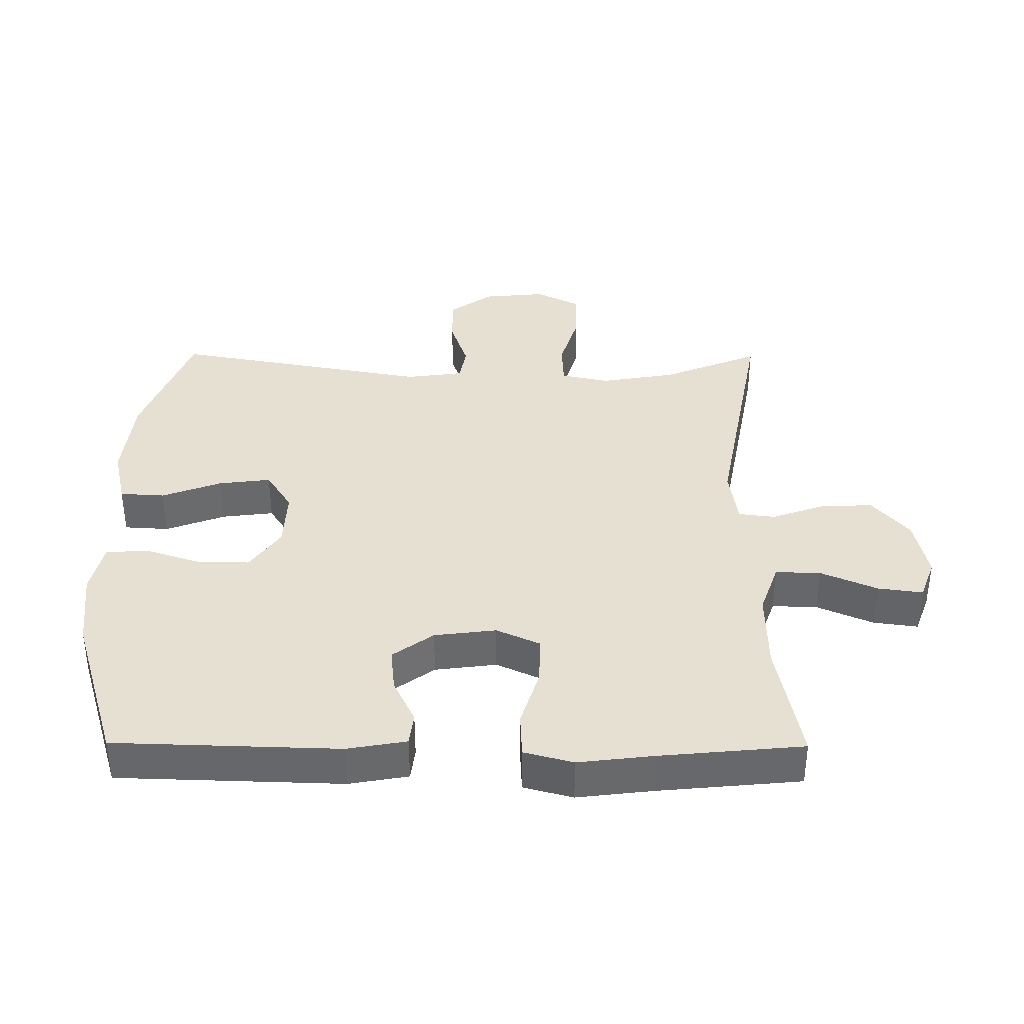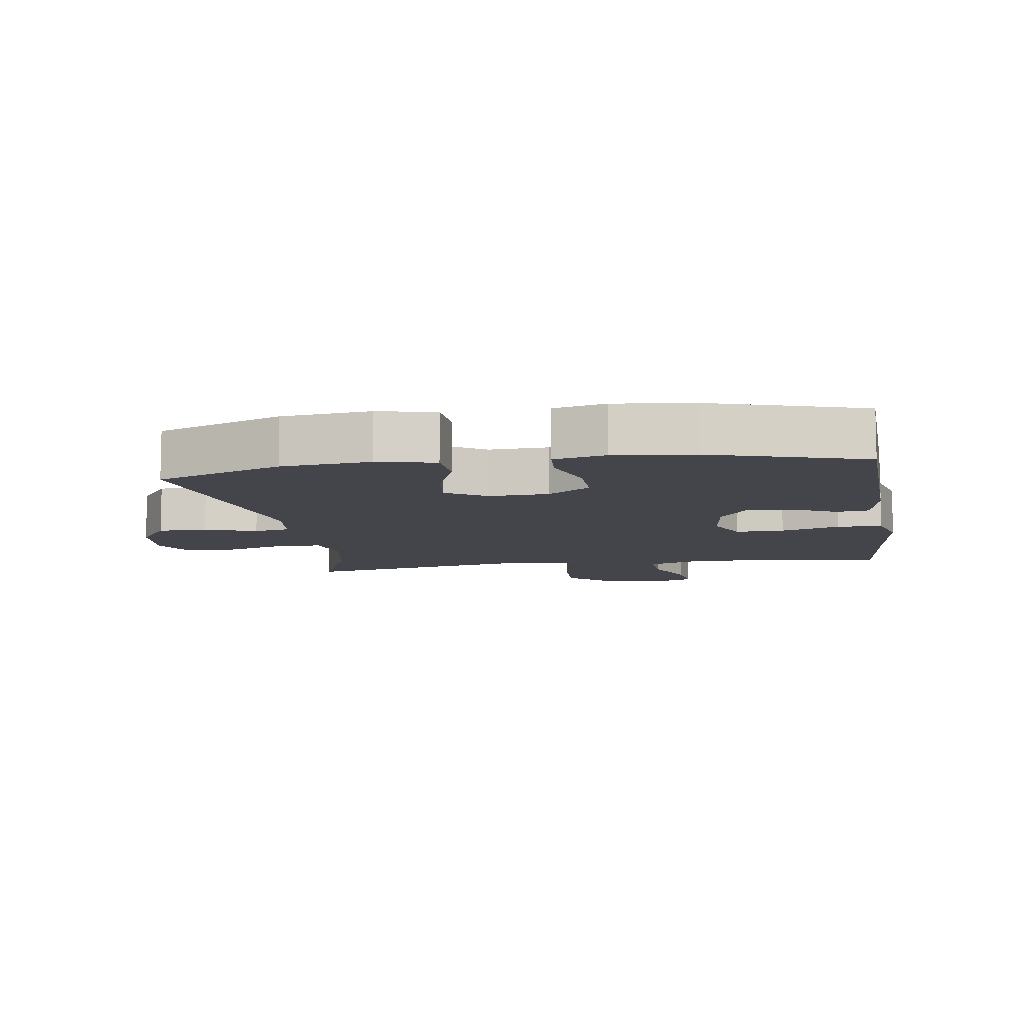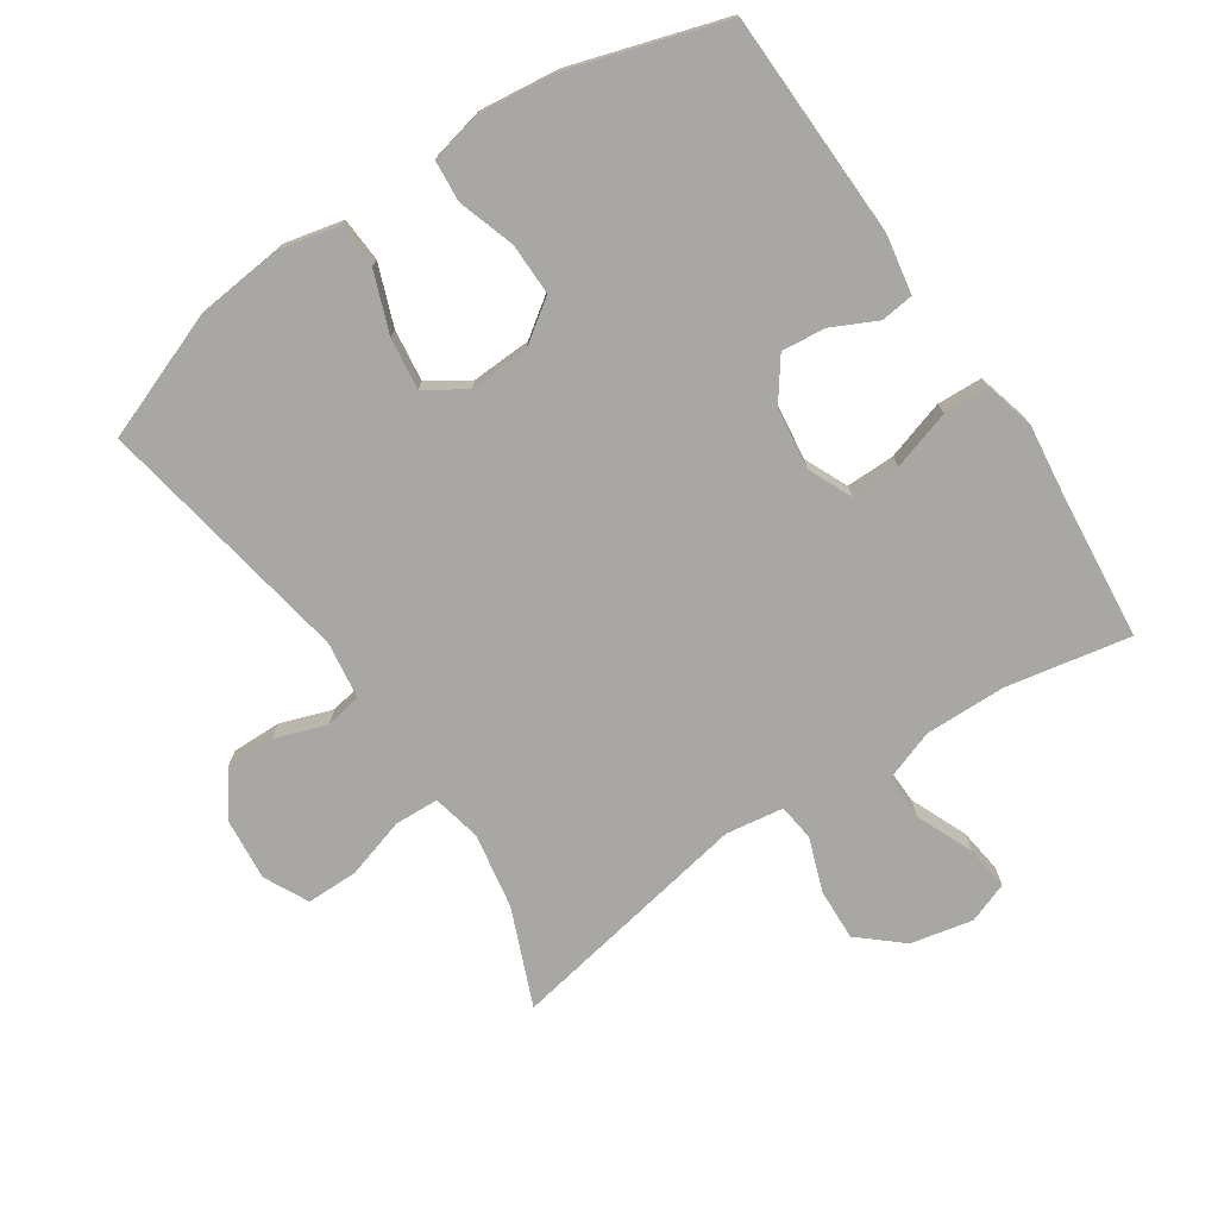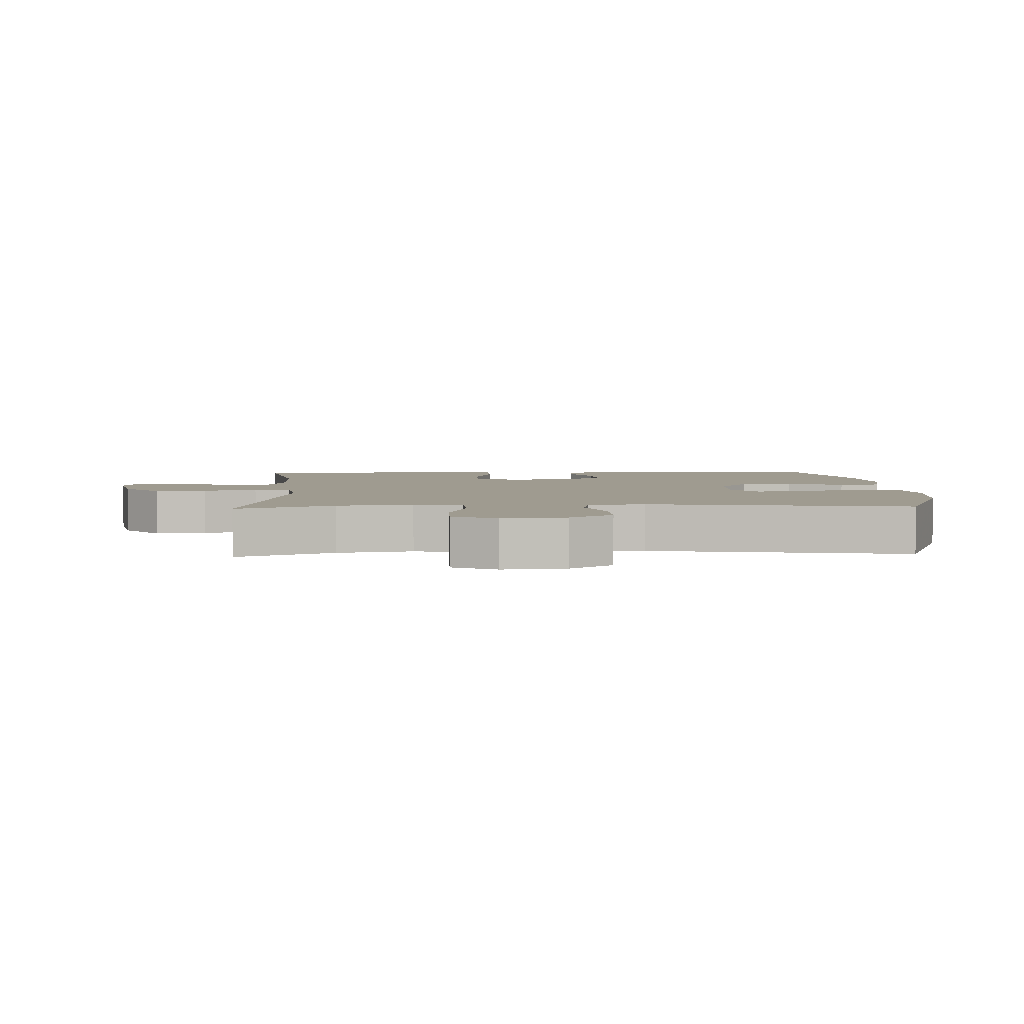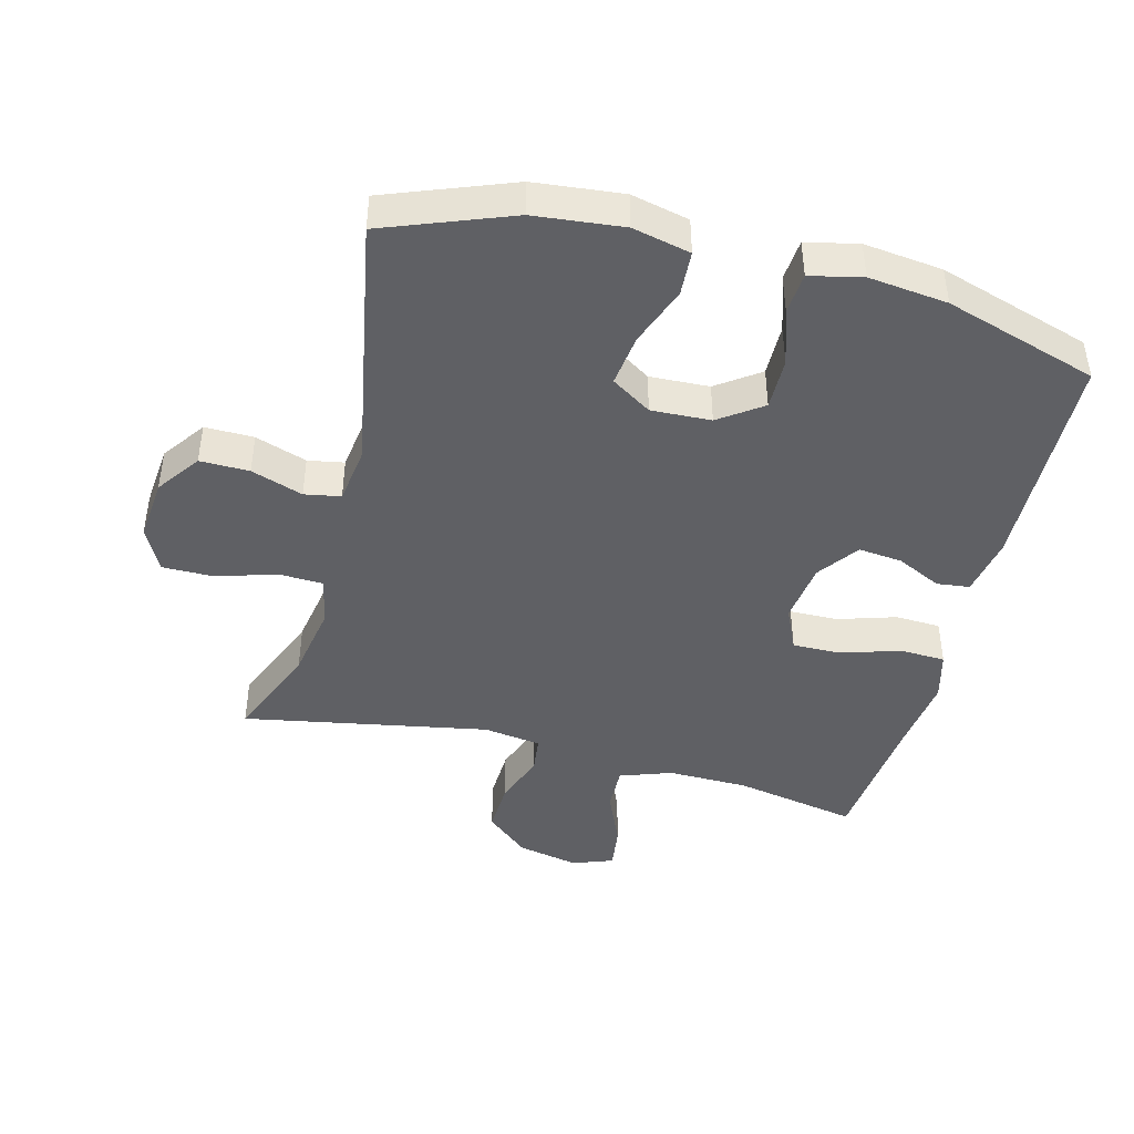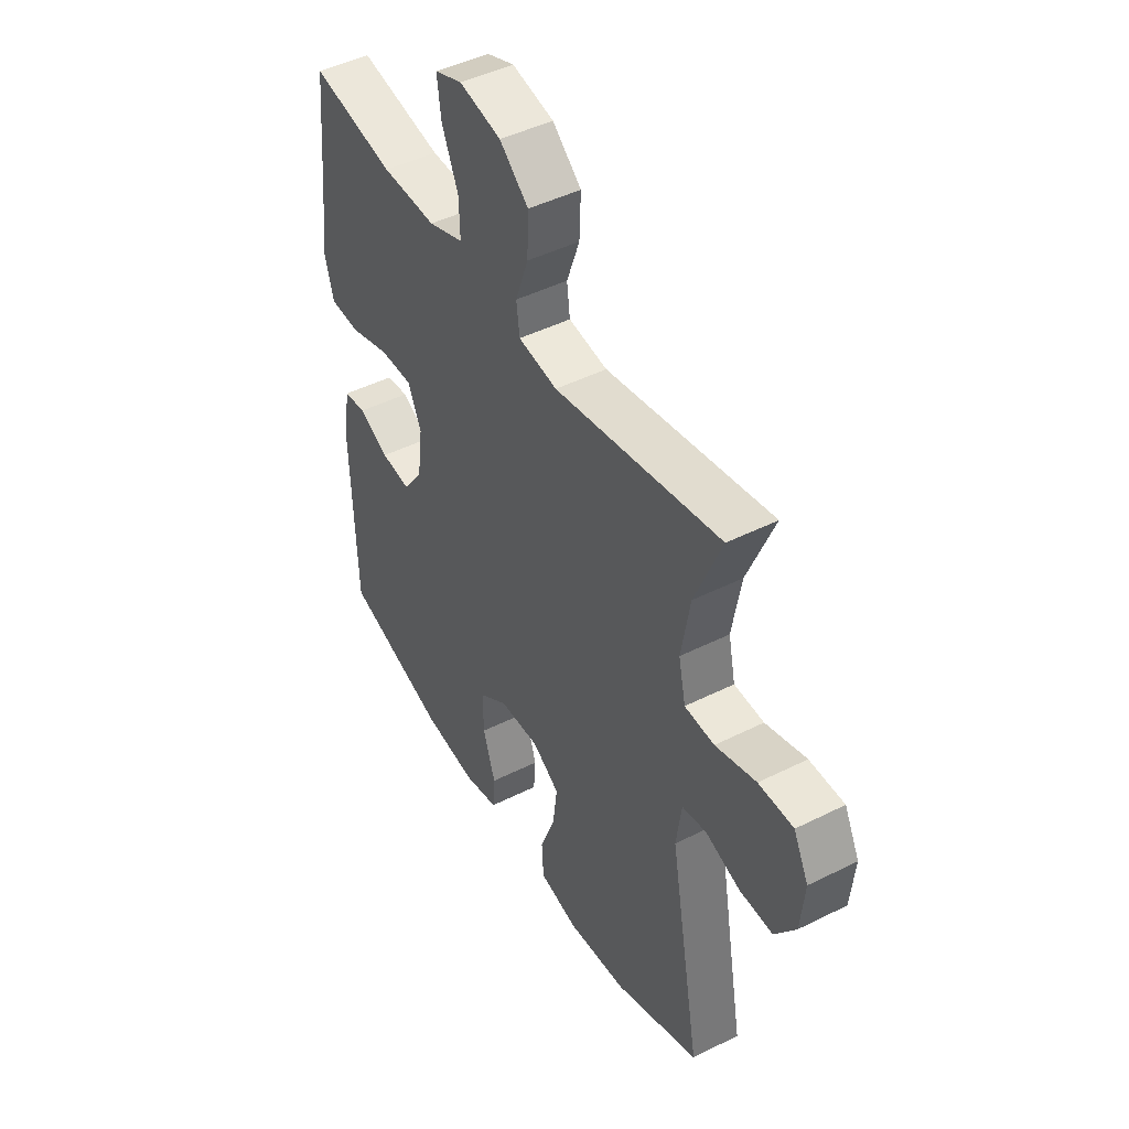
<metadata>
{"format":"obj","ext":"obj","renderer":"f3d","projection":"perspective","resolution":1024,"background":"white","views":[{"elev":37.8,"azim":-89.6,"up":"+Y"},{"elev":-9.2,"azim":-171.1,"up":"+Y"},{"elev":-74.8,"azim":-146.3,"up":"+Y"},{"elev":4.0,"azim":87.2,"up":"+Y"},{"elev":-43.9,"azim":165.5,"up":"+Y"},{"elev":46.1,"azim":60.2,"up":"+Z"}]}
</metadata>
<code>
v -0.5 0.07 -0.5
v -0.51 0.07 -0.159
v -0.494 0.07 -0.069
v -0.444 0.07 -0.063
v -0.376 0.07 -0.096
v -0.309 0.07 -0.103
v -0.264 0.07 -0.041
v -0.252 0.07 0.053
v -0.282 0.07 0.119
v -0.356 0.07 0.118
v -0.446 0.07 0.09
v -0.515 0.07 0.093
v -0.535 0.07 0.168
v -0.521 0.07 0.283
v -0.5 0.07 0.5
v -0.312 0.07 0.464
v -0.189 0.07 0.462
v -0.11 0.07 0.49
v -0.112 0.07 0.559
v -0.149 0.07 0.645
v -0.158 0.07 0.713
v -0.096 0.07 0.736
v -0.002 0.07 0.716
v 0.063 0.07 0.66
v 0.06 0.07 0.581
v 0.031 0.07 0.5
v 0.038 0.07 0.444
v 0.126 0.07 0.431
v 0.5 0.07 0.5
v 0.44 0.07 0.353
v 0.42 0.07 0.238
v 0.436 0.07 0.164
v 0.503 0.07 0.161
v 0.595 0.07 0.189
v 0.673 0.07 0.189
v 0.707 0.07 0.122
v 0.698 0.07 0.027
v 0.651 0.07 -0.039
v 0.576 0.07 -0.038
v 0.497 0.07 -0.011
v 0.442 0.07 -0.021
v 0.43 0.07 -0.108
v 0.5 0.07 -0.5
v 0.308 0.07 -0.573
v 0.173 0.07 -0.587
v 0.085 0.07 -0.567
v 0.081 0.07 -0.499
v 0.115 0.07 -0.408
v 0.125 0.07 -0.329
v 0.064 0.07 -0.29
v -0.027 0.07 -0.294
v -0.092 0.07 -0.34
v -0.091 0.07 -0.419
v -0.063 0.07 -0.505
v -0.068 0.07 -0.568
v -0.147 0.07 -0.586
v -0.267 0.07 -0.572
v -0.5 0 -0.5
v -0.51 0 -0.159
v -0.494 0 -0.069
v -0.444 0 -0.063
v -0.376 0 -0.096
v -0.309 0 -0.103
v -0.264 0 -0.041
v -0.252 0 0.053
v -0.282 0 0.119
v -0.356 0 0.118
v -0.446 0 0.09
v -0.515 0 0.093
v -0.535 0 0.168
v -0.521 0 0.283
v -0.5 0 0.5
v -0.312 0 0.464
v -0.189 0 0.462
v -0.11 0 0.49
v -0.112 0 0.559
v -0.149 0 0.645
v -0.158 0 0.713
v -0.096 0 0.736
v -0.002 0 0.716
v 0.063 0 0.66
v 0.06 0 0.581
v 0.031 0 0.5
v 0.038 0 0.444
v 0.126 0 0.431
v 0.5 0 0.5
v 0.44 0 0.353
v 0.42 0 0.238
v 0.436 0 0.164
v 0.503 0 0.161
v 0.595 0 0.189
v 0.673 0 0.189
v 0.707 0 0.122
v 0.698 0 0.027
v 0.651 0 -0.039
v 0.576 0 -0.038
v 0.497 0 -0.011
v 0.442 0 -0.021
v 0.43 0 -0.108
v 0.5 0 -0.5
v 0.308 0 -0.573
v 0.173 0 -0.587
v 0.085 0 -0.567
v 0.081 0 -0.499
v 0.115 0 -0.408
v 0.125 0 -0.329
v 0.064 0 -0.29
v -0.027 0 -0.294
v -0.092 0 -0.34
v -0.091 0 -0.419
v -0.063 0 -0.505
v -0.068 0 -0.568
v -0.147 0 -0.586
v -0.267 0 -0.572
f 53 54 55 56
f 52 53 56 57
f 45 46 47 48
f 45 48 49
f 42 43 44 45
f 41 42 45 49
f 37 38 39 40
f 37 40 41
f 36 37 41
f 33 34 35 36
f 32 33 36 41
f 31 32 41 49
f 28 29 30
f 27 28 30 31
f 23 24 25 26
f 23 26 27
f 22 23 27
f 19 20 21 22
f 18 19 22 27
f 17 18 27 31
f 14 15 16
f 10 11 12 13
f 9 10 13 14
f 2 3 4 5
f 2 5 6
f 52 57 1 2
f 51 52 2 6
f 50 51 6 7
f 49 50 7 8
f 31 49 8 9
f 16 17 31
f 9 14 16 31
f 113 112 111 110
f 114 113 110 109
f 105 104 103 102
f 106 105 102
f 102 101 100 99
f 106 102 99 98
f 97 96 95 94
f 98 97 94
f 98 94 93
f 93 92 91 90
f 98 93 90 89
f 106 98 89 88
f 87 86 85
f 88 87 85 84
f 83 82 81 80
f 84 83 80
f 84 80 79
f 79 78 77 76
f 84 79 76 75
f 88 84 75 74
f 73 72 71
f 70 69 68 67
f 71 70 67 66
f 62 61 60 59
f 63 62 59
f 59 58 114 109
f 63 59 109 108
f 64 63 108 107
f 65 64 107 106
f 66 65 106 88
f 88 74 73
f 88 73 71 66
f 1 58 59 2
f 2 59 60 3
f 3 60 61 4
f 4 61 62 5
f 5 62 63 6
f 6 63 64 7
f 7 64 65 8
f 8 65 66 9
f 9 66 67 10
f 10 67 68 11
f 11 68 69 12
f 12 69 70 13
f 13 70 71 14
f 14 71 72 15
f 15 72 73 16
f 16 73 74 17
f 17 74 75 18
f 18 75 76 19
f 19 76 77 20
f 20 77 78 21
f 21 78 79 22
f 22 79 80 23
f 23 80 81 24
f 24 81 82 25
f 25 82 83 26
f 26 83 84 27
f 27 84 85 28
f 28 85 86 29
f 29 86 87 30
f 30 87 88 31
f 31 88 89 32
f 32 89 90 33
f 33 90 91 34
f 34 91 92 35
f 35 92 93 36
f 36 93 94 37
f 37 94 95 38
f 38 95 96 39
f 39 96 97 40
f 40 97 98 41
f 41 98 99 42
f 42 99 100 43
f 43 100 101 44
f 44 101 102 45
f 45 102 103 46
f 46 103 104 47
f 47 104 105 48
f 48 105 106 49
f 49 106 107 50
f 50 107 108 51
f 51 108 109 52
f 52 109 110 53
f 53 110 111 54
f 54 111 112 55
f 55 112 113 56
f 56 113 114 57
f 57 114 58 1

</code>
